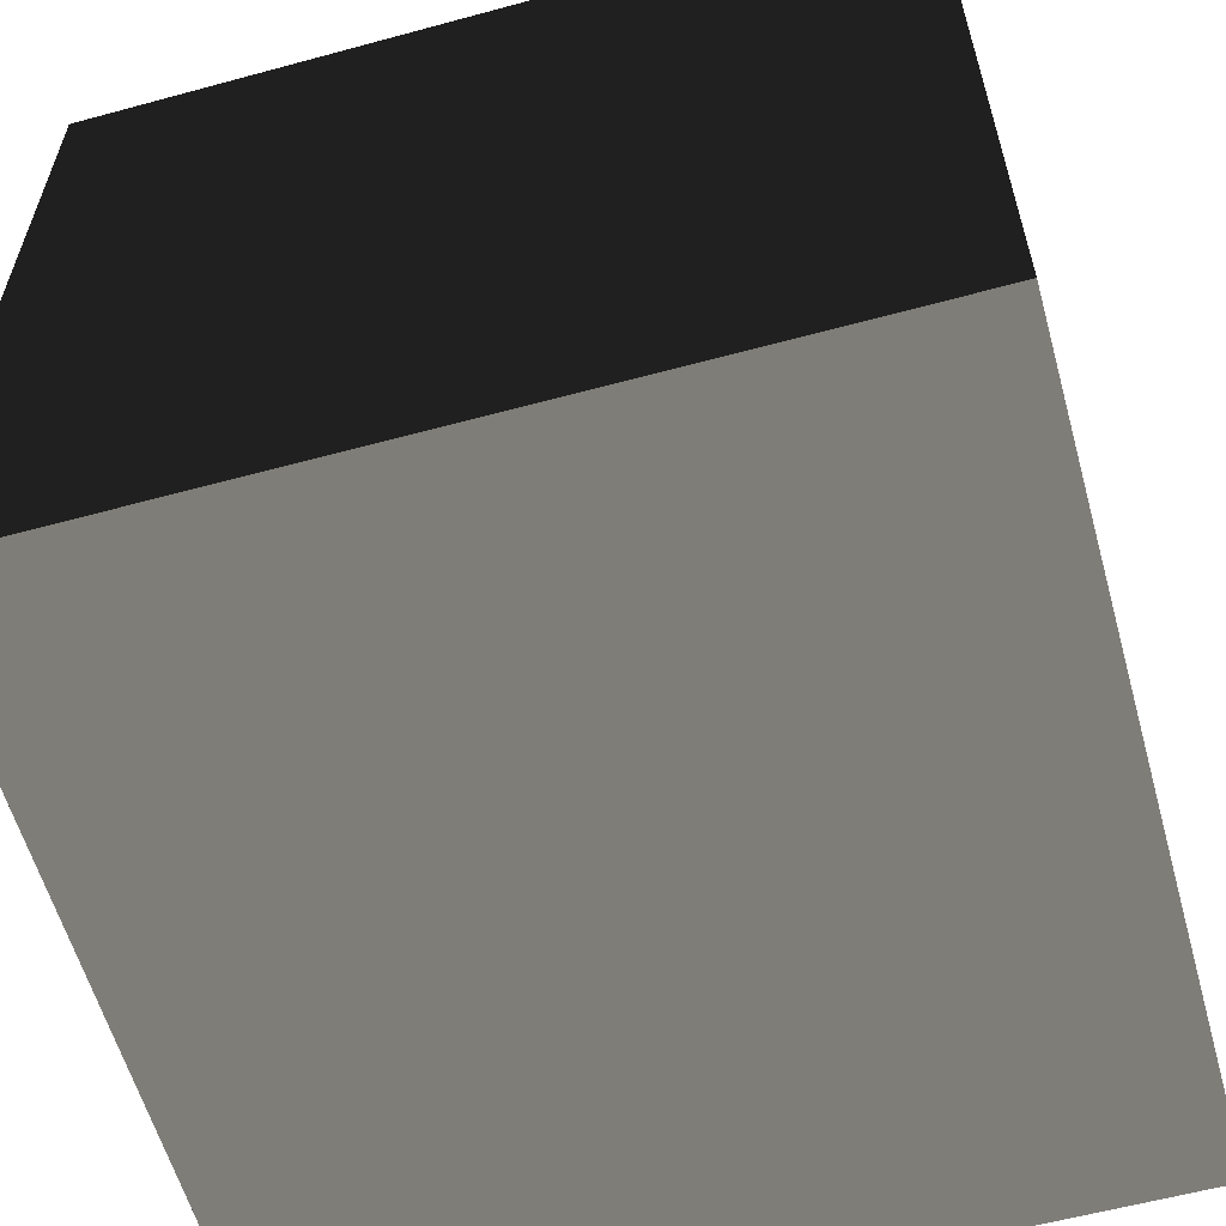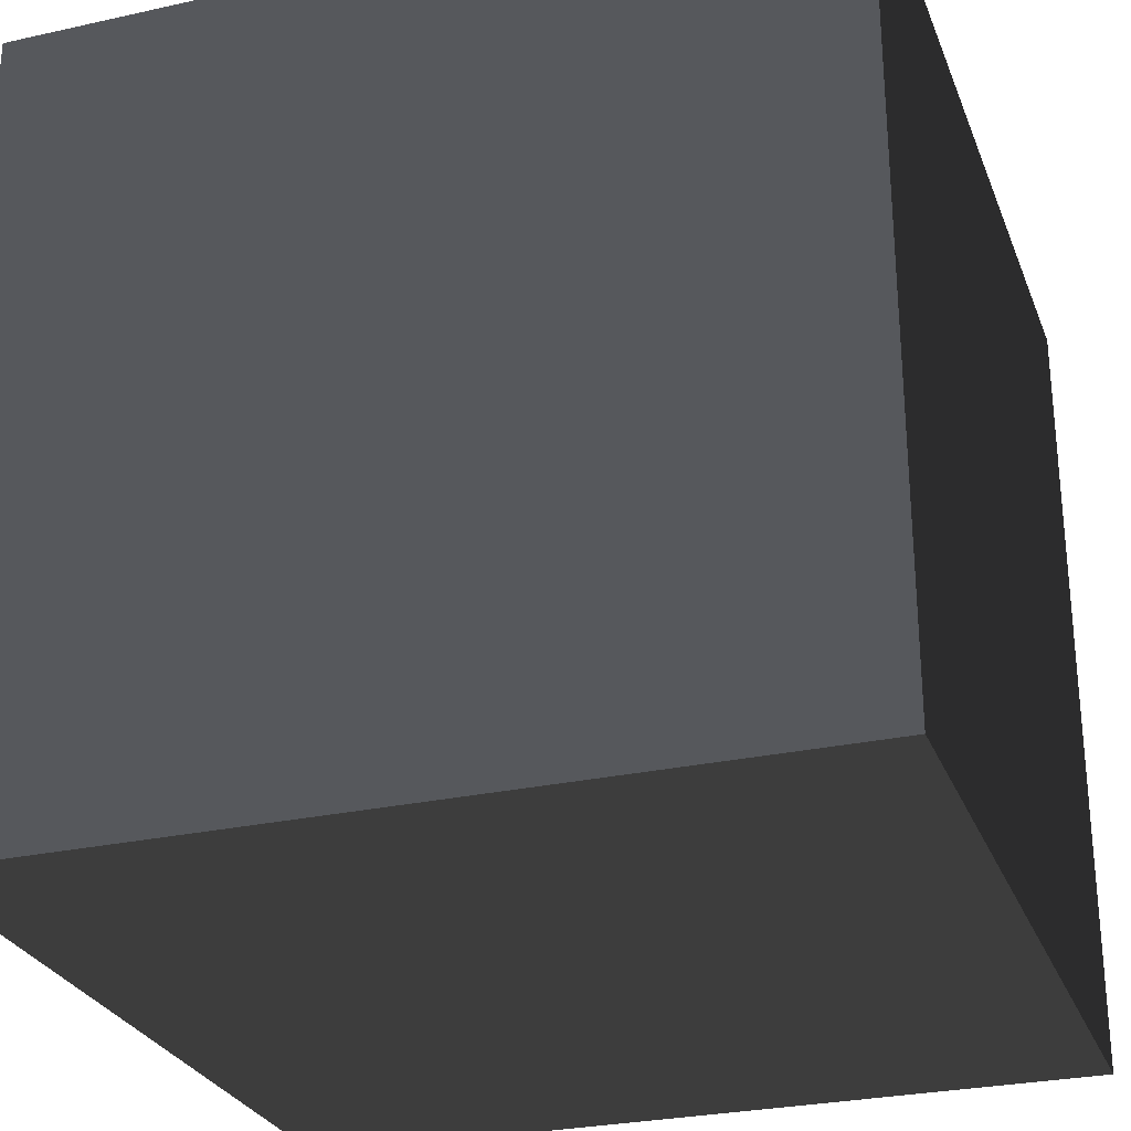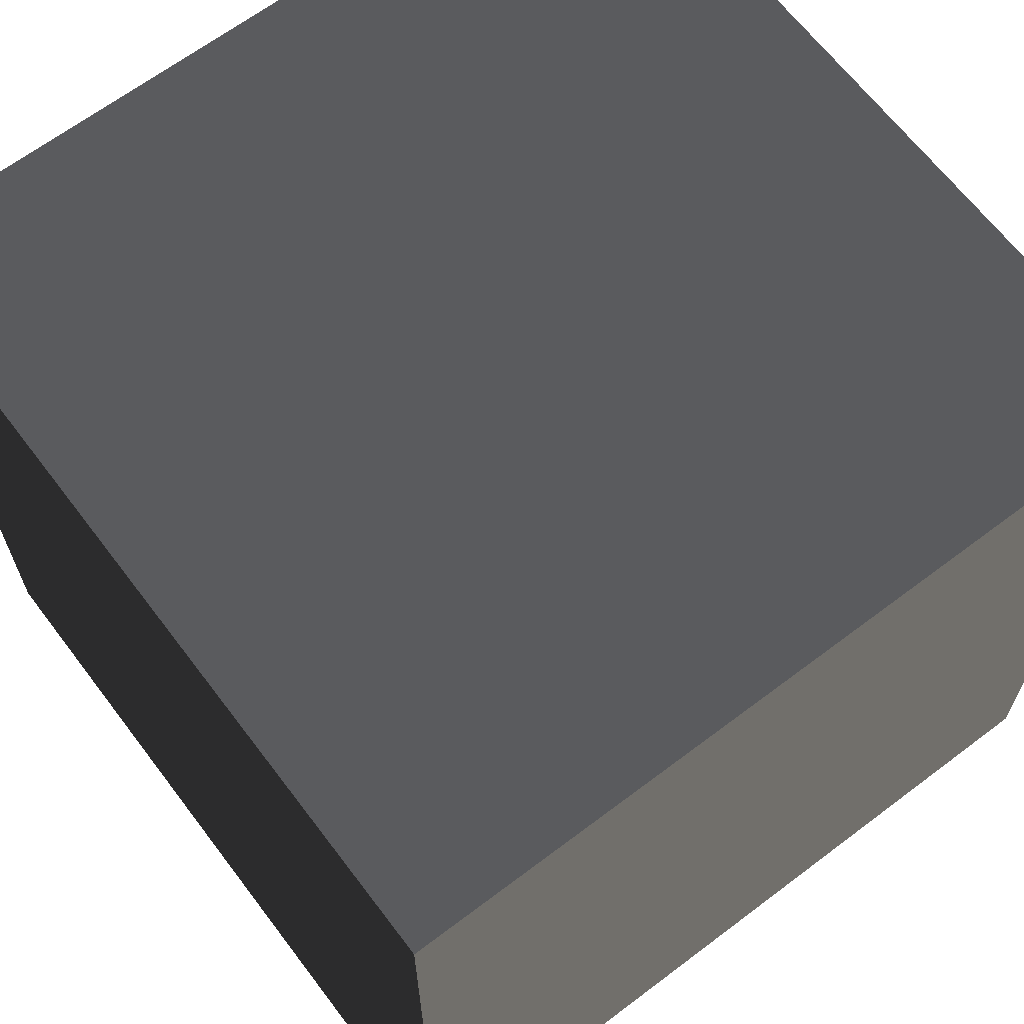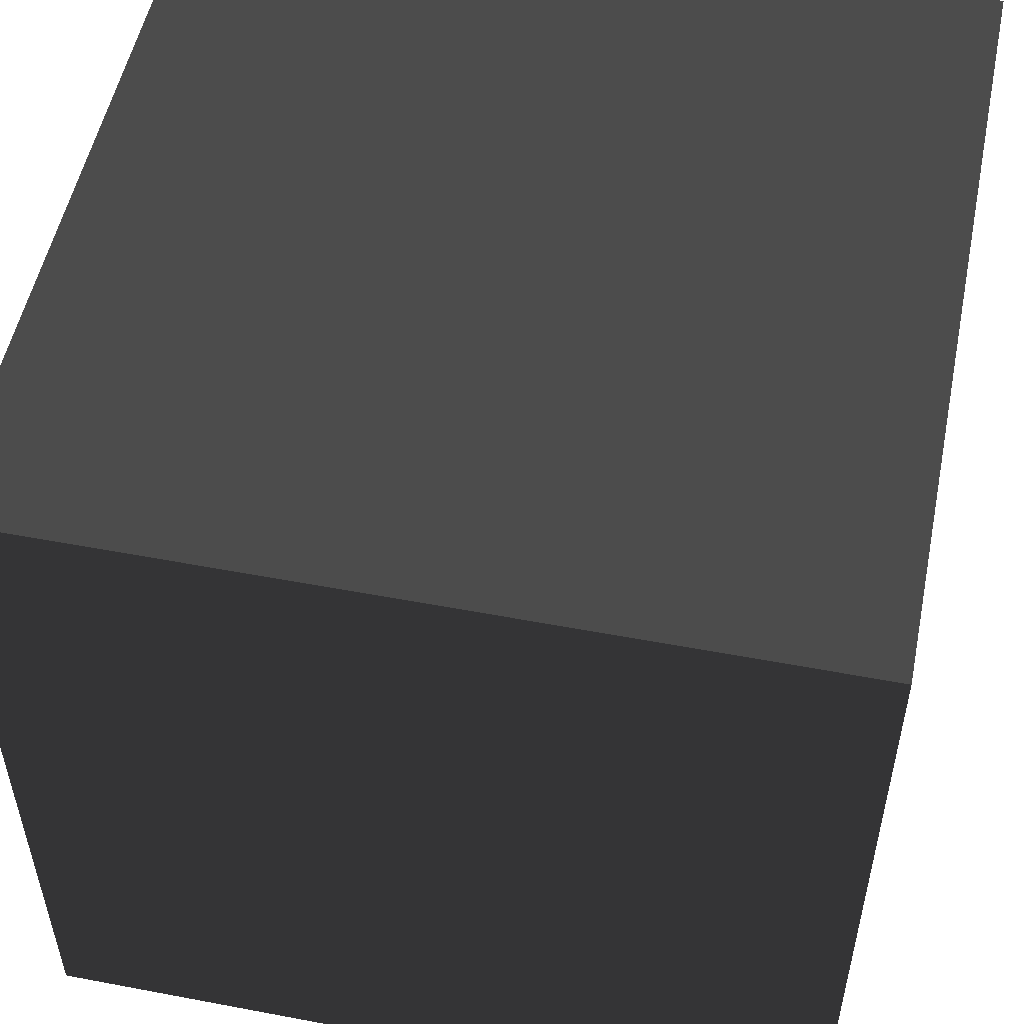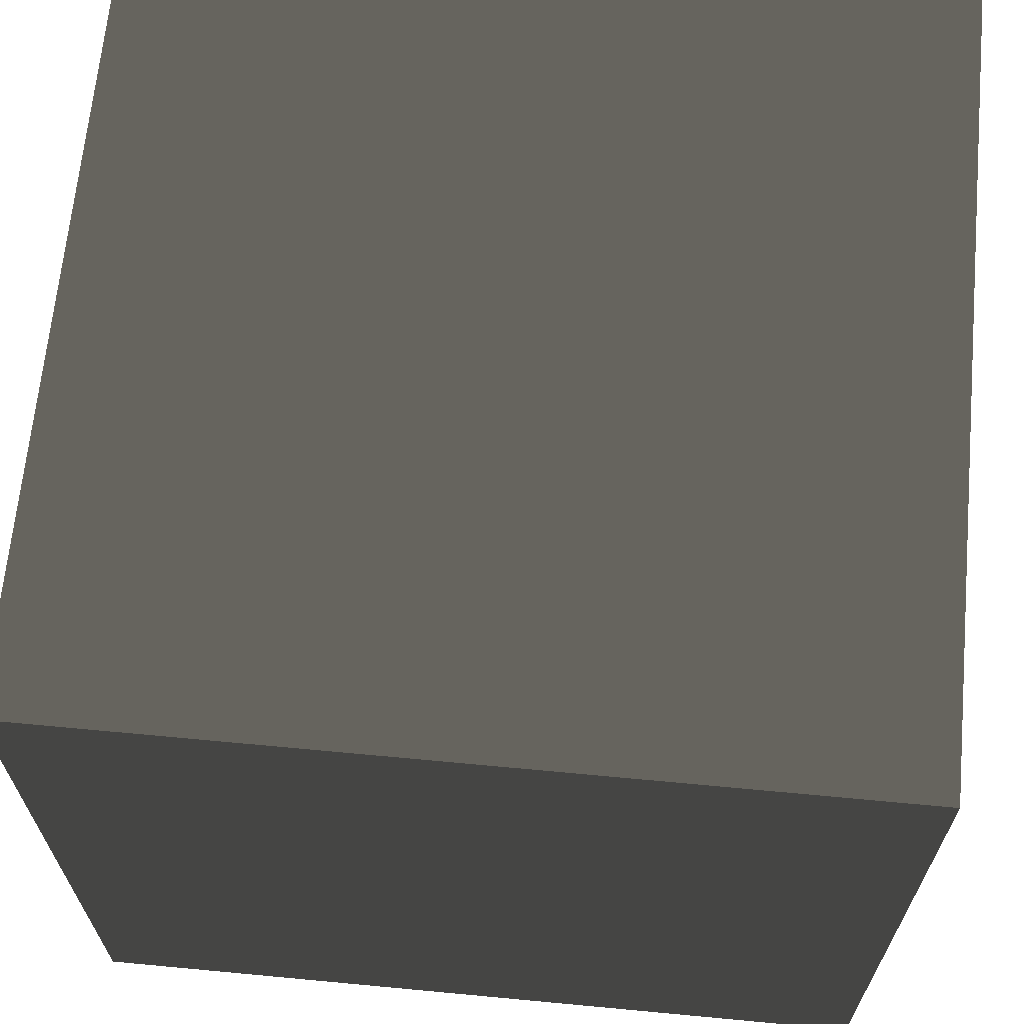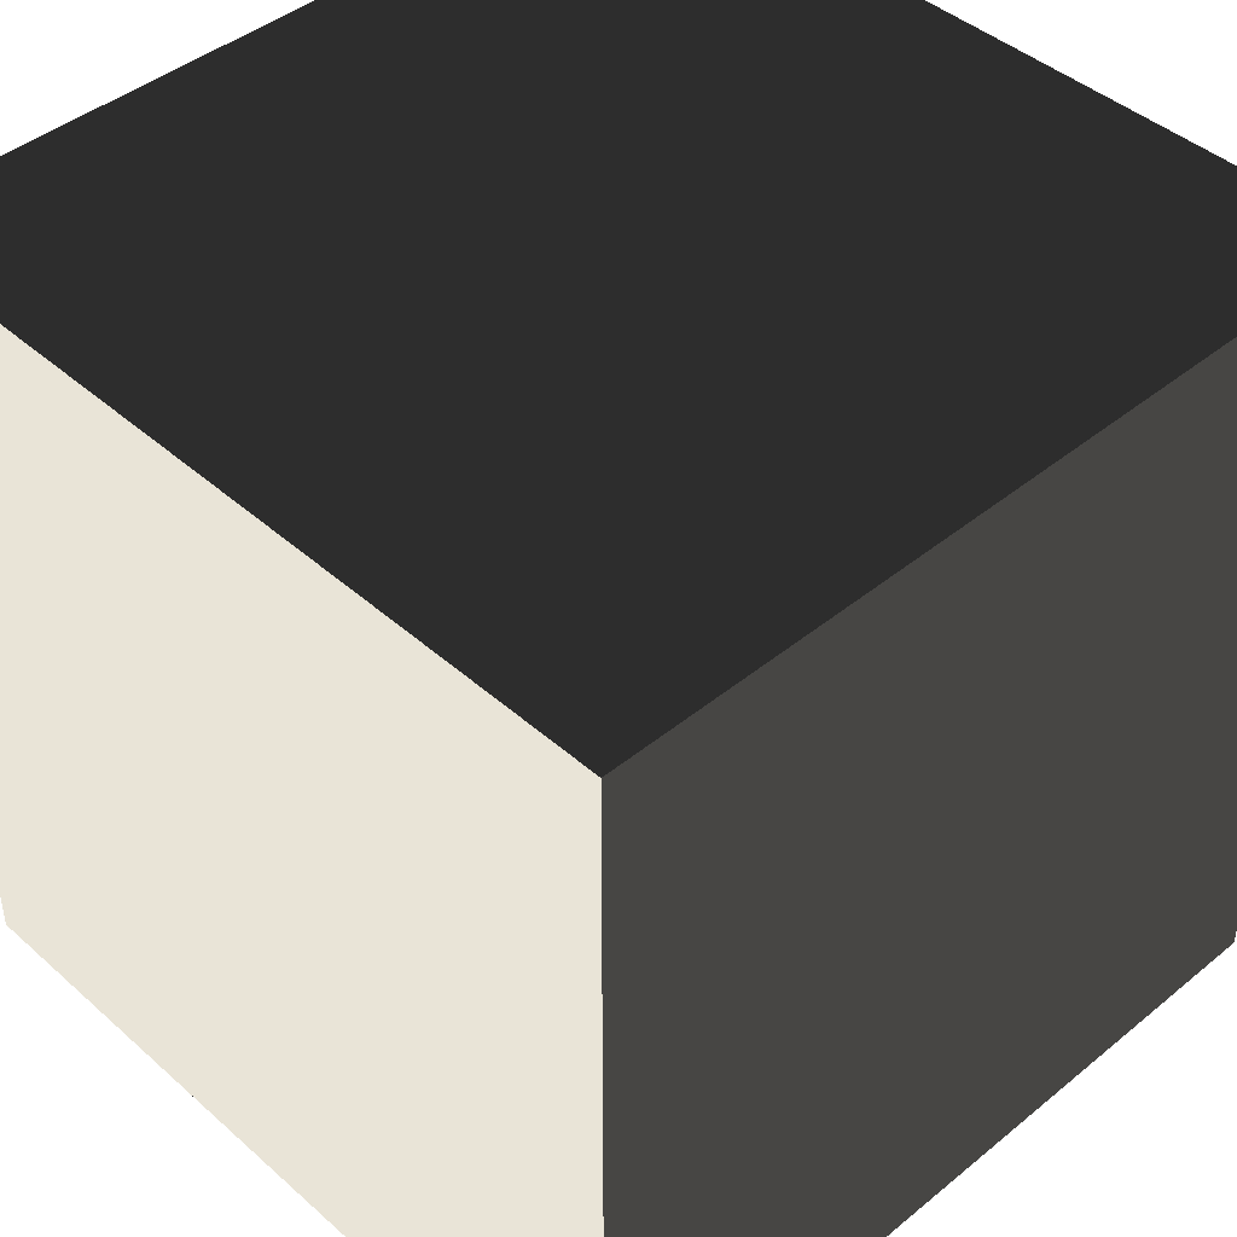
<metadata>
{"format":"obj","ext":"obj","renderer":"f3d","projection":"perspective","resolution":1024,"background":"white","views":[{"elev":-59.3,"azim":15.6,"up":"+Y"},{"elev":-27.8,"azim":108.7,"up":"+Z"},{"elev":65.8,"azim":-127.2,"up":"+Y"},{"elev":52.9,"azim":-168.5,"up":"+Y"},{"elev":66.3,"azim":95.4,"up":"+Y"},{"elev":43.5,"azim":-43.9,"up":"+Z"}]}
</metadata>
<code>
v -0.5 -0.5001 0.5
v -0.5 0.4999 0.5
v 0.5 0.4999 0.5
v 0.5 -0.5001 0.5
v -0.5 0.4999 0.5
v -0.5 0.4999 -0.5
v 0.5 0.4999 -0.5
v 0.5 0.4999 0.5
v -0.5 0.4999 -0.5
v -0.5 -0.5001 -0.5
v 0.5 -0.5001 -0.5
v 0.5 0.4999 -0.5
v -0.5 -0.5001 -0.5
v -0.5 -0.5001 0.5
v 0.5 -0.5001 0.5
v 0.5 -0.5001 -0.5
v 0.5 -0.5001 0.5
v 0.5 0.4999 0.5
v 0.5 0.4999 -0.5
v 0.5 -0.5001 -0.5
v -0.5 -0.5001 -0.5
v -0.5 0.4999 -0.5
v -0.5 0.4999 0.5
v -0.5 -0.5001 0.5
g Cube_(11)_1566_80
f 1 3 2
f 1 4 3
f 5 7 6
f 5 8 7
f 9 11 10
f 9 12 11
f 13 15 14
f 13 16 15
f 17 19 18
f 17 20 19
f 21 23 22
f 21 24 23

</code>
